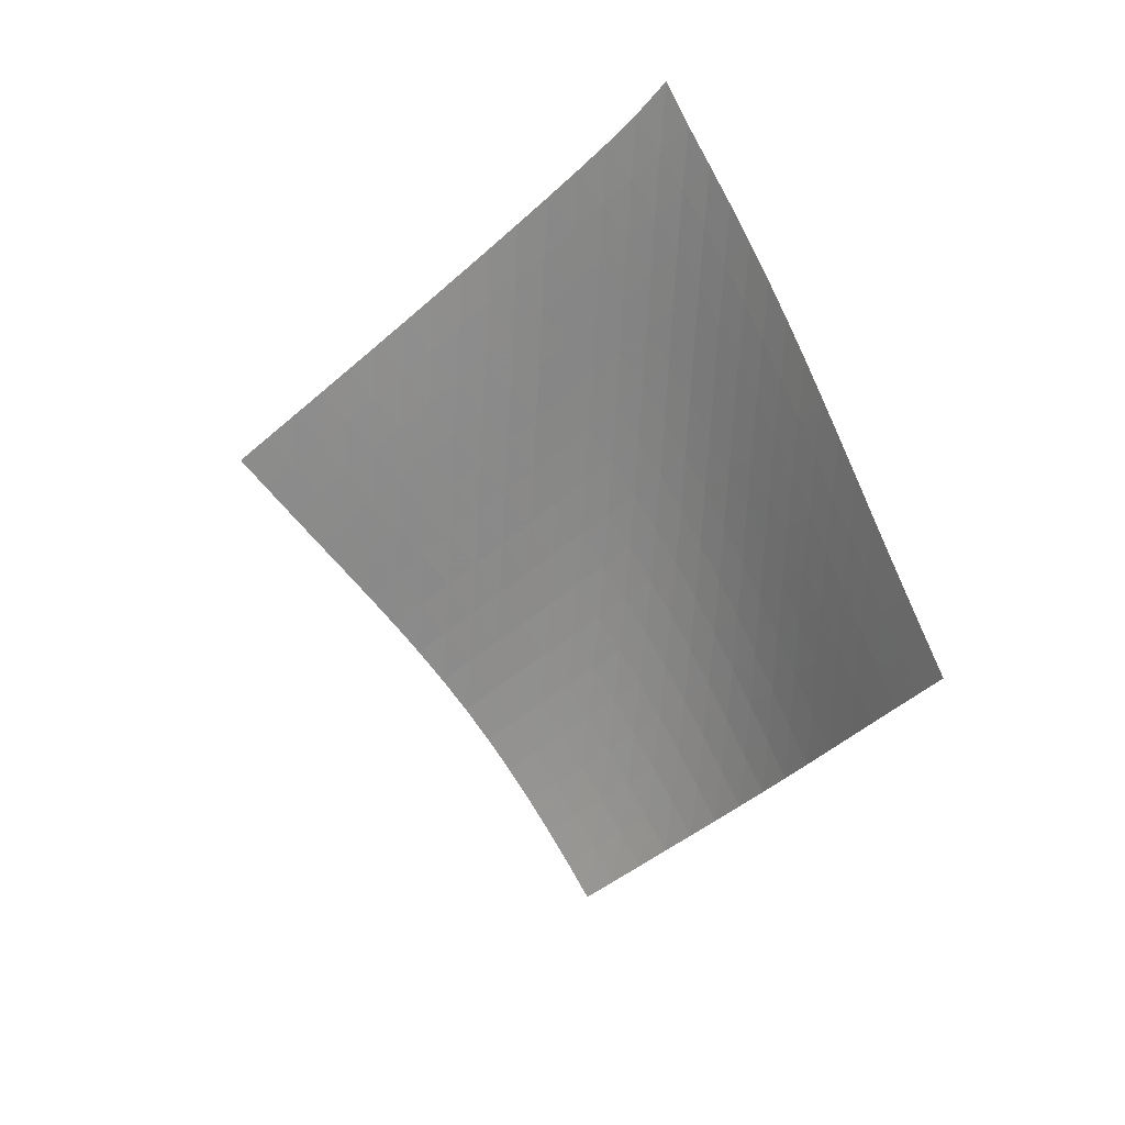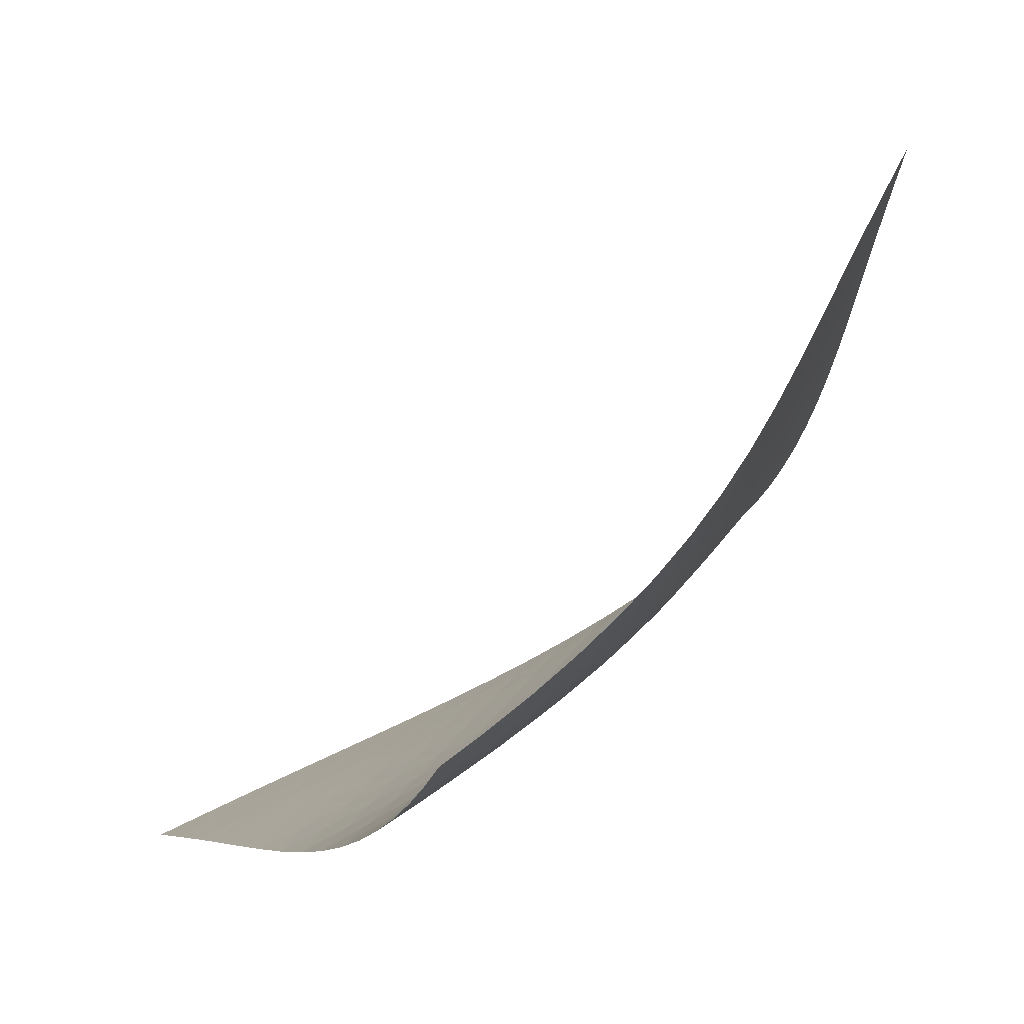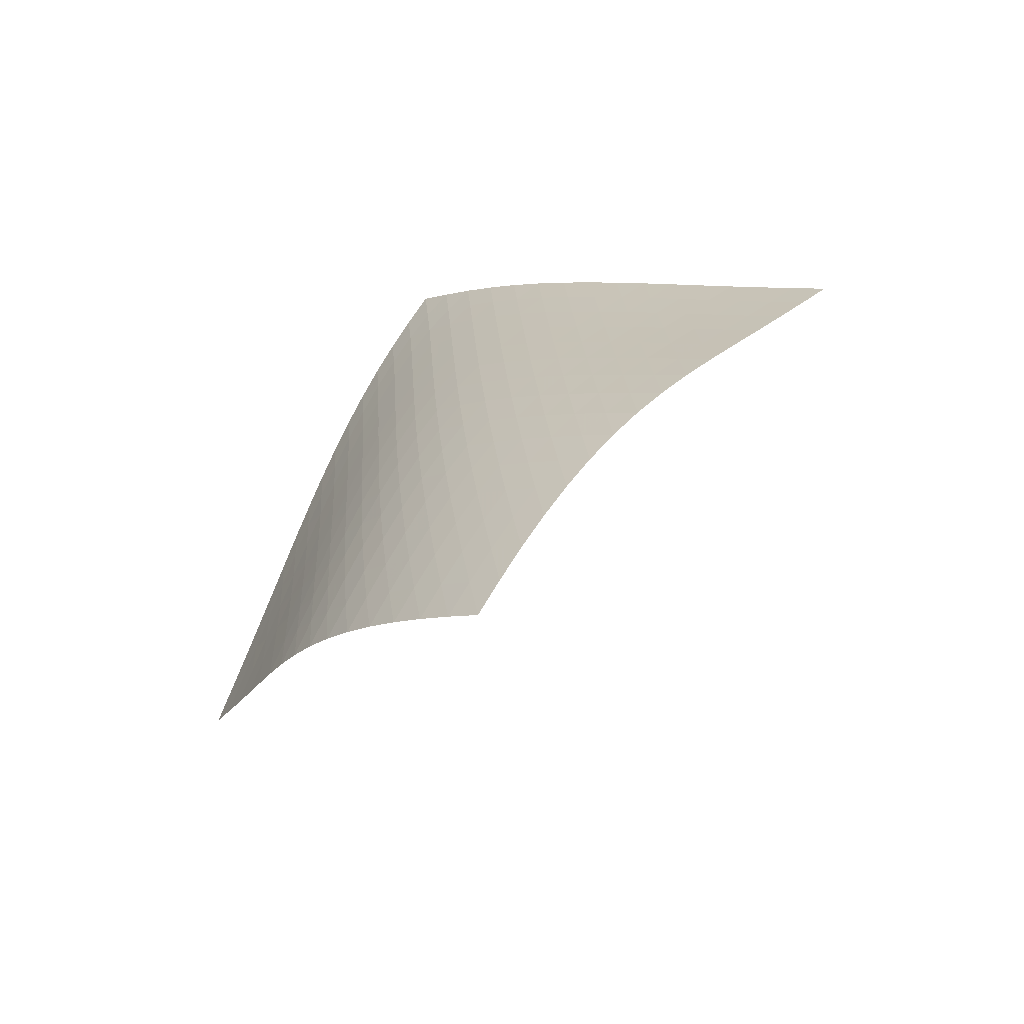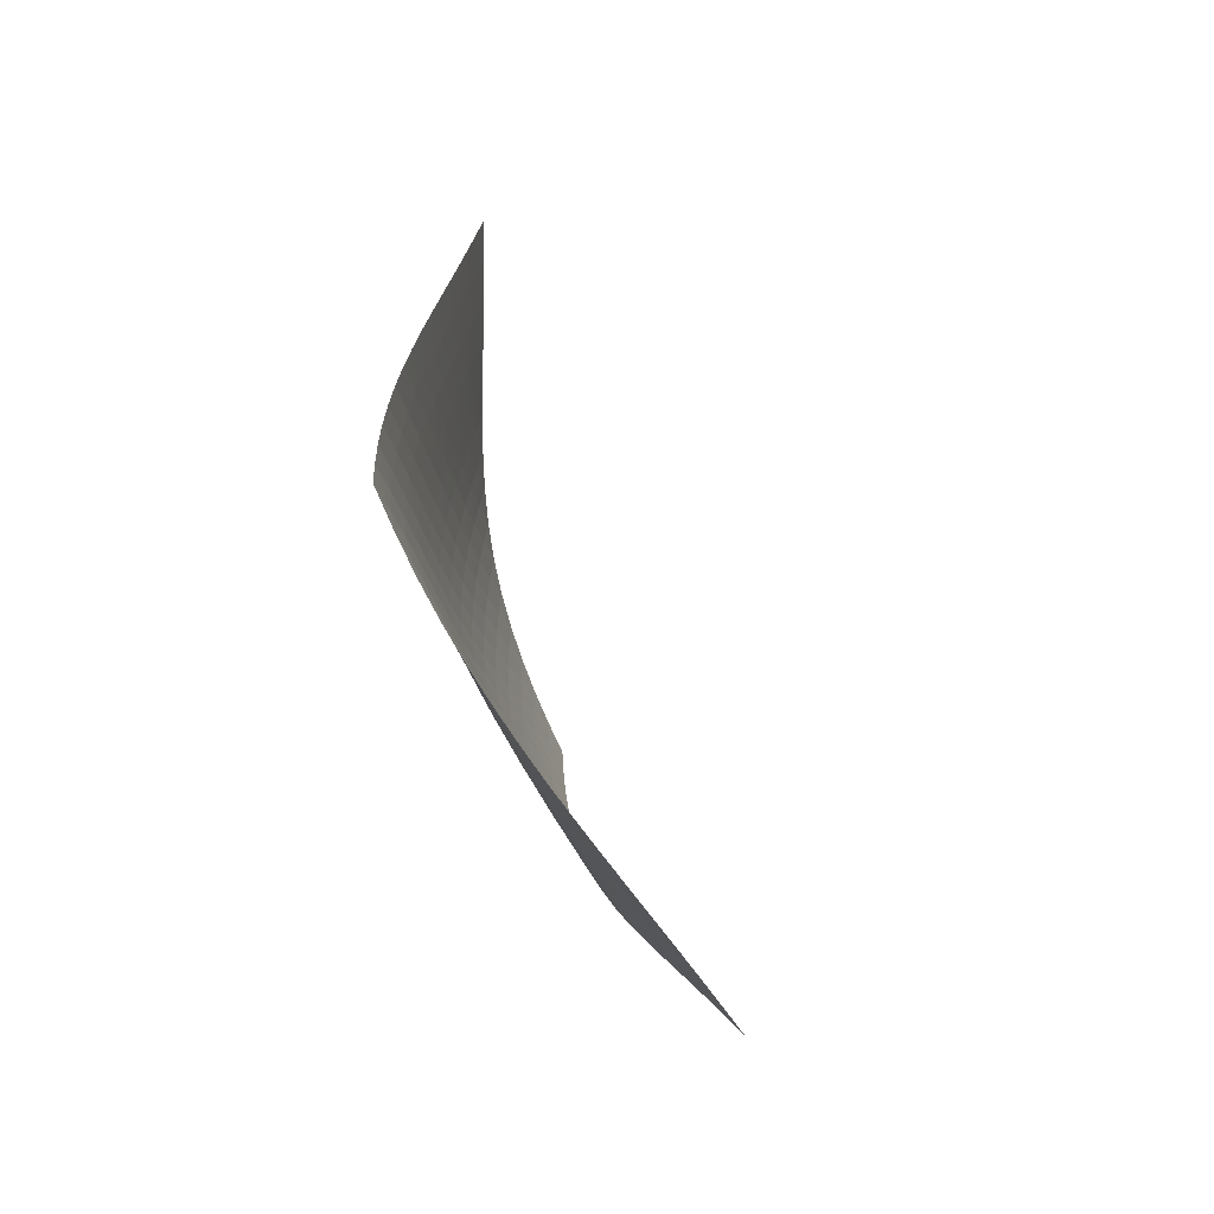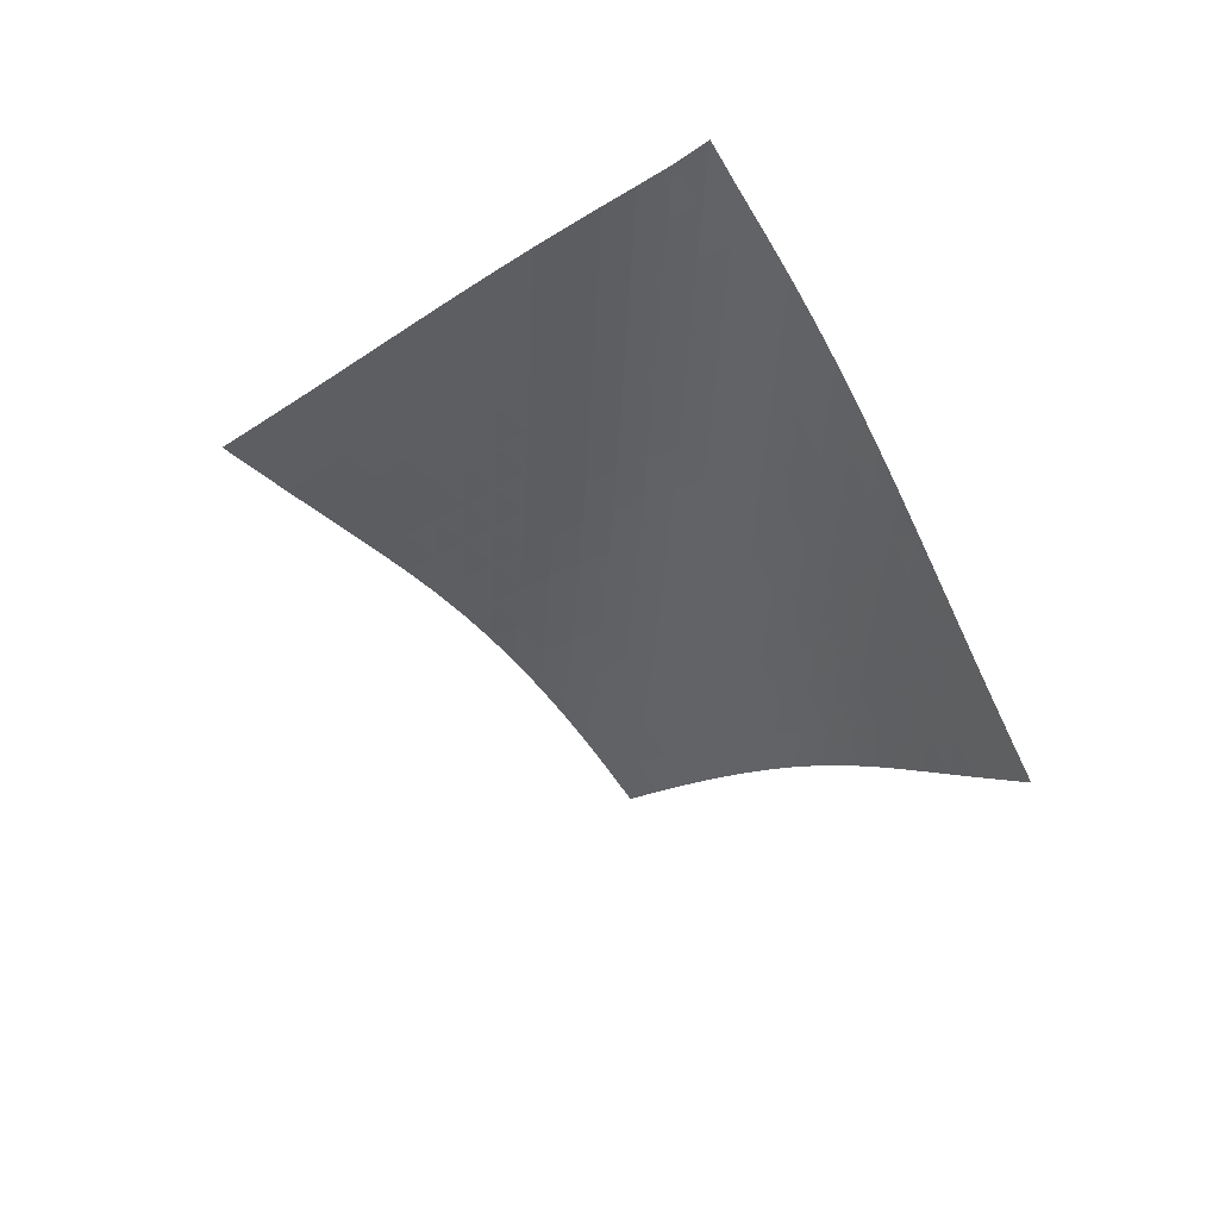
<metadata>
{"format":"obj","ext":"obj","renderer":"f3d","projection":"perspective","resolution":1024,"background":"white","views":[{"elev":28.7,"azim":-12.1,"up":"+Y"},{"elev":16.8,"azim":10.6,"up":"+Z"},{"elev":-72.9,"azim":171.7,"up":"+Y"},{"elev":71.1,"azim":-151.9,"up":"+Y"},{"elev":57.0,"azim":-18.7,"up":"+Y"}]}
</metadata>
<code>
v -6.505 -0.0465 6.505
v -3.092 -9.31 15.38
v -15.38 -9.31 3.092
v -8.484 -18.68 8.484
v -14.77 -8.726 3.283
v -14.15 -8.142 3.472
v -13.54 -7.558 3.656
v -12.92 -6.974 3.836
v -12.31 -6.388 4.016
v -11.7 -5.801 4.197
v -11.08 -5.21 4.385
v -10.48 -4.615 4.582
v -9.881 -4.014 4.793
v -9.29 -3.406 5.021
v -8.71 -2.789 5.269
v -8.141 -2.161 5.54
v -7.584 -1.513 5.835
v -7.04 -0.8283 6.157
v -6.157 -0.8283 7.04
v -5.835 -1.513 7.584
v -5.54 -2.161 8.141
v -5.269 -2.789 8.71
v -5.021 -3.406 9.29
v -4.793 -4.014 9.881
v -4.582 -4.615 10.48
v -4.385 -5.21 11.08
v -4.197 -5.801 11.7
v -4.016 -6.388 12.31
v -3.836 -6.974 12.92
v -3.656 -7.558 13.54
v -3.472 -8.142 14.15
v -3.283 -8.726 14.77
v -3.355 -9.946 14.85
v -3.614 -10.58 14.32
v -3.866 -11.22 13.79
v -4.115 -11.86 13.26
v -4.367 -12.49 12.74
v -4.633 -13.13 12.22
v -4.925 -13.76 11.71
v -5.251 -14.4 11.22
v -5.616 -15.02 10.76
v -6.02 -15.65 10.32
v -6.459 -16.27 9.911
v -6.93 -16.88 9.523
v -7.427 -17.49 9.158
v -7.947 -18.09 8.813
v -8.813 -18.09 7.947
v -9.158 -17.49 7.427
v -9.523 -16.88 6.93
v -9.911 -16.27 6.459
v -10.32 -15.65 6.02
v -10.76 -15.02 5.616
v -11.22 -14.4 5.251
v -11.71 -13.76 4.925
v -12.22 -13.13 4.633
v -12.74 -12.49 4.367
v -13.26 -11.86 4.115
v -13.79 -11.22 3.866
v -14.32 -10.58 3.614
v -14.85 -9.946 3.355
v -6.635 -1.466 6.635
v -7.144 -2.126 6.275
v -7.676 -2.772 5.947
v -8.228 -3.403 5.647
v -8.796 -4.024 5.374
v -9.376 -4.636 5.125
v -9.968 -5.24 4.896
v -10.57 -5.838 4.684
v -11.17 -6.432 4.484
v -11.79 -7.021 4.293
v -12.4 -7.609 4.107
v -13.01 -8.194 3.922
v -13.63 -8.778 3.736
v -14.24 -9.362 3.547
v -6.275 -2.126 7.144
v -6.741 -2.76 6.741
v -7.239 -3.396 6.375
v -7.765 -4.026 6.042
v -8.315 -4.647 5.741
v -8.882 -5.261 5.467
v -9.464 -5.867 5.218
v -10.06 -6.468 4.989
v -10.66 -7.063 4.776
v -11.26 -7.655 4.574
v -11.87 -8.243 4.379
v -12.49 -8.829 4.188
v -13.1 -9.414 3.998
v -13.71 -9.998 3.806
v -5.947 -2.772 7.676
v -6.375 -3.396 7.239
v -6.834 -4.025 6.834
v -7.328 -4.652 6.464
v -7.852 -5.273 6.13
v -8.401 -5.888 5.827
v -8.968 -6.497 5.554
v -9.551 -7.099 5.304
v -10.14 -7.696 5.074
v -10.75 -8.289 4.858
v -11.35 -8.879 4.652
v -11.96 -9.465 4.453
v -12.57 -10.05 4.256
v -13.18 -10.63 4.061
v -5.647 -3.403 8.228
v -6.042 -4.026 7.765
v -6.464 -4.652 7.328
v -6.922 -5.278 6.922
v -7.415 -5.9 6.552
v -7.939 -6.516 6.216
v -8.488 -7.126 5.913
v -9.056 -7.73 5.638
v -9.639 -8.329 5.386
v -10.23 -8.924 5.153
v -10.83 -9.514 4.932
v -11.44 -10.1 4.721
v -12.05 -10.69 4.515
v -12.65 -11.27 4.313
v -5.374 -4.024 8.796
v -5.741 -4.647 8.315
v -6.13 -5.273 7.852
v -6.552 -5.9 7.415
v -7.01 -6.523 7.01
v -7.505 -7.141 6.64
v -8.03 -7.754 6.305
v -8.579 -8.361 6
v -9.148 -8.962 5.723
v -9.73 -9.558 5.468
v -10.32 -10.15 5.23
v -10.92 -10.74 5.003
v -11.52 -11.32 4.785
v -12.13 -11.91 4.573
v -5.125 -4.636 9.376
v -5.467 -5.261 8.882
v -5.827 -5.888 8.401
v -6.216 -6.516 7.939
v -6.64 -7.141 7.505
v -7.102 -7.762 7.102
v -7.6 -8.378 6.734
v -8.126 -8.988 6.399
v -8.677 -9.592 6.094
v -9.246 -10.19 5.814
v -9.827 -10.78 5.555
v -10.42 -11.37 5.31
v -11.01 -11.96 5.075
v -11.61 -12.55 4.85
v -4.896 -5.24 9.968
v -5.218 -5.867 9.464
v -5.554 -6.497 8.968
v -5.913 -7.126 8.488
v -6.305 -7.754 8.03
v -6.734 -8.378 7.6
v -7.202 -8.997 7.202
v -7.703 -9.611 6.837
v -8.232 -10.22 6.504
v -8.784 -10.82 6.198
v -9.352 -11.42 5.915
v -9.931 -12.01 5.649
v -10.52 -12.59 5.397
v -11.11 -13.18 5.156
v -4.684 -5.838 10.57
v -4.989 -6.468 10.06
v -5.304 -7.099 9.551
v -5.638 -7.73 9.056
v -6 -8.361 8.579
v -6.399 -8.988 8.126
v -6.837 -9.611 7.703
v -7.311 -10.23 7.311
v -7.818 -10.84 6.951
v -8.35 -11.44 6.62
v -8.902 -12.04 6.314
v -9.469 -12.64 6.027
v -10.05 -13.23 5.756
v -10.63 -13.81 5.498
v -4.484 -6.432 11.17
v -4.776 -7.063 10.66
v -5.074 -7.696 10.14
v -5.386 -8.329 9.639
v -5.723 -8.962 9.148
v -6.094 -9.592 8.677
v -6.504 -10.22 8.232
v -6.951 -10.84 7.818
v -7.434 -11.45 7.434
v -7.946 -12.06 7.08
v -8.481 -12.66 6.751
v -9.034 -13.26 6.444
v -9.6 -13.85 6.155
v -10.18 -14.44 5.879
v -4.293 -7.021 11.79
v -4.574 -7.655 11.26
v -4.858 -8.289 10.75
v -5.153 -8.924 10.23
v -5.468 -9.558 9.73
v -5.814 -10.19 9.246
v -6.198 -10.82 8.784
v -6.62 -11.44 8.35
v -7.08 -12.06 7.946
v -7.571 -12.67 7.571
v -8.089 -13.28 7.223
v -8.627 -13.88 6.898
v -9.181 -14.47 6.591
v -9.747 -15.06 6.299
v -4.107 -7.609 12.4
v -4.379 -8.243 11.87
v -4.652 -8.879 11.35
v -4.932 -9.514 10.83
v -5.23 -10.15 10.32
v -5.555 -10.78 9.827
v -5.915 -11.42 9.352
v -6.314 -12.04 8.902
v -6.751 -12.66 8.481
v -7.223 -13.28 8.089
v -7.723 -13.89 7.723
v -8.247 -14.49 7.381
v -8.788 -15.09 7.059
v -9.344 -15.68 6.753
v -3.922 -8.194 13.01
v -4.188 -8.829 12.49
v -4.453 -9.465 11.96
v -4.721 -10.1 11.44
v -5.003 -10.74 10.92
v -5.31 -11.37 10.42
v -5.649 -12.01 9.931
v -6.027 -12.64 9.469
v -6.444 -13.26 9.034
v -6.898 -13.88 8.627
v -7.381 -14.49 8.247
v -7.891 -15.1 7.891
v -8.42 -15.7 7.555
v -8.965 -16.29 7.236
v -3.736 -8.778 13.63
v -3.998 -9.414 13.1
v -4.256 -10.05 12.57
v -4.515 -10.69 12.05
v -4.785 -11.32 11.52
v -5.075 -11.96 11.01
v -5.397 -12.59 10.52
v -5.756 -13.23 10.05
v -6.155 -13.85 9.6
v -6.591 -14.47 9.181
v -7.059 -15.09 8.788
v -7.555 -15.7 8.42
v -8.073 -16.3 8.073
v -8.609 -16.9 7.744
v -3.547 -9.362 14.24
v -3.806 -9.998 13.71
v -4.061 -10.63 13.18
v -4.313 -11.27 12.65
v -4.573 -11.91 12.13
v -4.85 -12.55 11.61
v -5.156 -13.18 11.11
v -5.498 -13.81 10.63
v -5.879 -14.44 10.18
v -6.299 -15.06 9.747
v -6.753 -15.68 9.344
v -7.236 -16.29 8.965
v -7.744 -16.9 8.609
v -8.271 -17.5 8.271
f 256 46 4
f 256 4 47
f 5 74 60
f 5 60 3
f 74 88 59
f 74 59 60
f 88 102 58
f 88 58 59
f 102 116 57
f 102 57 58
f 116 130 56
f 116 56 57
f 130 144 55
f 130 55 56
f 144 158 54
f 144 54 55
f 158 172 53
f 158 53 54
f 172 186 52
f 172 52 53
f 186 200 51
f 186 51 52
f 200 214 50
f 200 50 51
f 214 228 49
f 214 49 50
f 228 242 48
f 228 48 49
f 242 256 47
f 242 47 48
f 1 19 61
f 1 61 18
f 18 61 62
f 18 62 17
f 17 62 63
f 17 63 16
f 16 63 64
f 16 64 15
f 15 64 65
f 15 65 14
f 14 65 66
f 14 66 13
f 13 66 67
f 13 67 12
f 12 67 68
f 12 68 11
f 11 68 69
f 11 69 10
f 10 69 70
f 10 70 9
f 9 70 71
f 9 71 8
f 8 71 72
f 8 72 7
f 7 72 73
f 7 73 6
f 6 73 74
f 6 74 5
f 19 20 75
f 19 75 61
f 61 75 76
f 61 76 62
f 62 76 77
f 62 77 63
f 63 77 78
f 63 78 64
f 64 78 79
f 64 79 65
f 65 79 80
f 65 80 66
f 66 80 81
f 66 81 67
f 67 81 82
f 67 82 68
f 68 82 83
f 68 83 69
f 69 83 84
f 69 84 70
f 70 84 85
f 70 85 71
f 71 85 86
f 71 86 72
f 72 86 87
f 72 87 73
f 73 87 88
f 73 88 74
f 20 21 89
f 20 89 75
f 75 89 90
f 75 90 76
f 76 90 91
f 76 91 77
f 77 91 92
f 77 92 78
f 78 92 93
f 78 93 79
f 79 93 94
f 79 94 80
f 80 94 95
f 80 95 81
f 81 95 96
f 81 96 82
f 82 96 97
f 82 97 83
f 83 97 98
f 83 98 84
f 84 98 99
f 84 99 85
f 85 99 100
f 85 100 86
f 86 100 101
f 86 101 87
f 87 101 102
f 87 102 88
f 21 22 103
f 21 103 89
f 89 103 104
f 89 104 90
f 90 104 105
f 90 105 91
f 91 105 106
f 91 106 92
f 92 106 107
f 92 107 93
f 93 107 108
f 93 108 94
f 94 108 109
f 94 109 95
f 95 109 110
f 95 110 96
f 96 110 111
f 96 111 97
f 97 111 112
f 97 112 98
f 98 112 113
f 98 113 99
f 99 113 114
f 99 114 100
f 100 114 115
f 100 115 101
f 101 115 116
f 101 116 102
f 22 23 117
f 22 117 103
f 103 117 118
f 103 118 104
f 104 118 119
f 104 119 105
f 105 119 120
f 105 120 106
f 106 120 121
f 106 121 107
f 107 121 122
f 107 122 108
f 108 122 123
f 108 123 109
f 109 123 124
f 109 124 110
f 110 124 125
f 110 125 111
f 111 125 126
f 111 126 112
f 112 126 127
f 112 127 113
f 113 127 128
f 113 128 114
f 114 128 129
f 114 129 115
f 115 129 130
f 115 130 116
f 23 24 131
f 23 131 117
f 117 131 132
f 117 132 118
f 118 132 133
f 118 133 119
f 119 133 134
f 119 134 120
f 120 134 135
f 120 135 121
f 121 135 136
f 121 136 122
f 122 136 137
f 122 137 123
f 123 137 138
f 123 138 124
f 124 138 139
f 124 139 125
f 125 139 140
f 125 140 126
f 126 140 141
f 126 141 127
f 127 141 142
f 127 142 128
f 128 142 143
f 128 143 129
f 129 143 144
f 129 144 130
f 24 25 145
f 24 145 131
f 131 145 146
f 131 146 132
f 132 146 147
f 132 147 133
f 133 147 148
f 133 148 134
f 134 148 149
f 134 149 135
f 135 149 150
f 135 150 136
f 136 150 151
f 136 151 137
f 137 151 152
f 137 152 138
f 138 152 153
f 138 153 139
f 139 153 154
f 139 154 140
f 140 154 155
f 140 155 141
f 141 155 156
f 141 156 142
f 142 156 157
f 142 157 143
f 143 157 158
f 143 158 144
f 25 26 159
f 25 159 145
f 145 159 160
f 145 160 146
f 146 160 161
f 146 161 147
f 147 161 162
f 147 162 148
f 148 162 163
f 148 163 149
f 149 163 164
f 149 164 150
f 150 164 165
f 150 165 151
f 151 165 166
f 151 166 152
f 152 166 167
f 152 167 153
f 153 167 168
f 153 168 154
f 154 168 169
f 154 169 155
f 155 169 170
f 155 170 156
f 156 170 171
f 156 171 157
f 157 171 172
f 157 172 158
f 26 27 173
f 26 173 159
f 159 173 174
f 159 174 160
f 160 174 175
f 160 175 161
f 161 175 176
f 161 176 162
f 162 176 177
f 162 177 163
f 163 177 178
f 163 178 164
f 164 178 179
f 164 179 165
f 165 179 180
f 165 180 166
f 166 180 181
f 166 181 167
f 167 181 182
f 167 182 168
f 168 182 183
f 168 183 169
f 169 183 184
f 169 184 170
f 170 184 185
f 170 185 171
f 171 185 186
f 171 186 172
f 27 28 187
f 27 187 173
f 173 187 188
f 173 188 174
f 174 188 189
f 174 189 175
f 175 189 190
f 175 190 176
f 176 190 191
f 176 191 177
f 177 191 192
f 177 192 178
f 178 192 193
f 178 193 179
f 179 193 194
f 179 194 180
f 180 194 195
f 180 195 181
f 181 195 196
f 181 196 182
f 182 196 197
f 182 197 183
f 183 197 198
f 183 198 184
f 184 198 199
f 184 199 185
f 185 199 200
f 185 200 186
f 28 29 201
f 28 201 187
f 187 201 202
f 187 202 188
f 188 202 203
f 188 203 189
f 189 203 204
f 189 204 190
f 190 204 205
f 190 205 191
f 191 205 206
f 191 206 192
f 192 206 207
f 192 207 193
f 193 207 208
f 193 208 194
f 194 208 209
f 194 209 195
f 195 209 210
f 195 210 196
f 196 210 211
f 196 211 197
f 197 211 212
f 197 212 198
f 198 212 213
f 198 213 199
f 199 213 214
f 199 214 200
f 29 30 215
f 29 215 201
f 201 215 216
f 201 216 202
f 202 216 217
f 202 217 203
f 203 217 218
f 203 218 204
f 204 218 219
f 204 219 205
f 205 219 220
f 205 220 206
f 206 220 221
f 206 221 207
f 207 221 222
f 207 222 208
f 208 222 223
f 208 223 209
f 209 223 224
f 209 224 210
f 210 224 225
f 210 225 211
f 211 225 226
f 211 226 212
f 212 226 227
f 212 227 213
f 213 227 228
f 213 228 214
f 30 31 229
f 30 229 215
f 215 229 230
f 215 230 216
f 216 230 231
f 216 231 217
f 217 231 232
f 217 232 218
f 218 232 233
f 218 233 219
f 219 233 234
f 219 234 220
f 220 234 235
f 220 235 221
f 221 235 236
f 221 236 222
f 222 236 237
f 222 237 223
f 223 237 238
f 223 238 224
f 224 238 239
f 224 239 225
f 225 239 240
f 225 240 226
f 226 240 241
f 226 241 227
f 227 241 242
f 227 242 228
f 31 32 243
f 31 243 229
f 229 243 244
f 229 244 230
f 230 244 245
f 230 245 231
f 231 245 246
f 231 246 232
f 232 246 247
f 232 247 233
f 233 247 248
f 233 248 234
f 234 248 249
f 234 249 235
f 235 249 250
f 235 250 236
f 236 250 251
f 236 251 237
f 237 251 252
f 237 252 238
f 238 252 253
f 238 253 239
f 239 253 254
f 239 254 240
f 240 254 255
f 240 255 241
f 241 255 256
f 241 256 242
f 32 2 33
f 32 33 243
f 243 33 34
f 243 34 244
f 244 34 35
f 244 35 245
f 245 35 36
f 245 36 246
f 246 36 37
f 246 37 247
f 247 37 38
f 247 38 248
f 248 38 39
f 248 39 249
f 249 39 40
f 249 40 250
f 250 40 41
f 250 41 251
f 251 41 42
f 251 42 252
f 252 42 43
f 252 43 253
f 253 43 44
f 253 44 254
f 254 44 45
f 254 45 255
f 255 45 46
f 255 46 256

</code>
